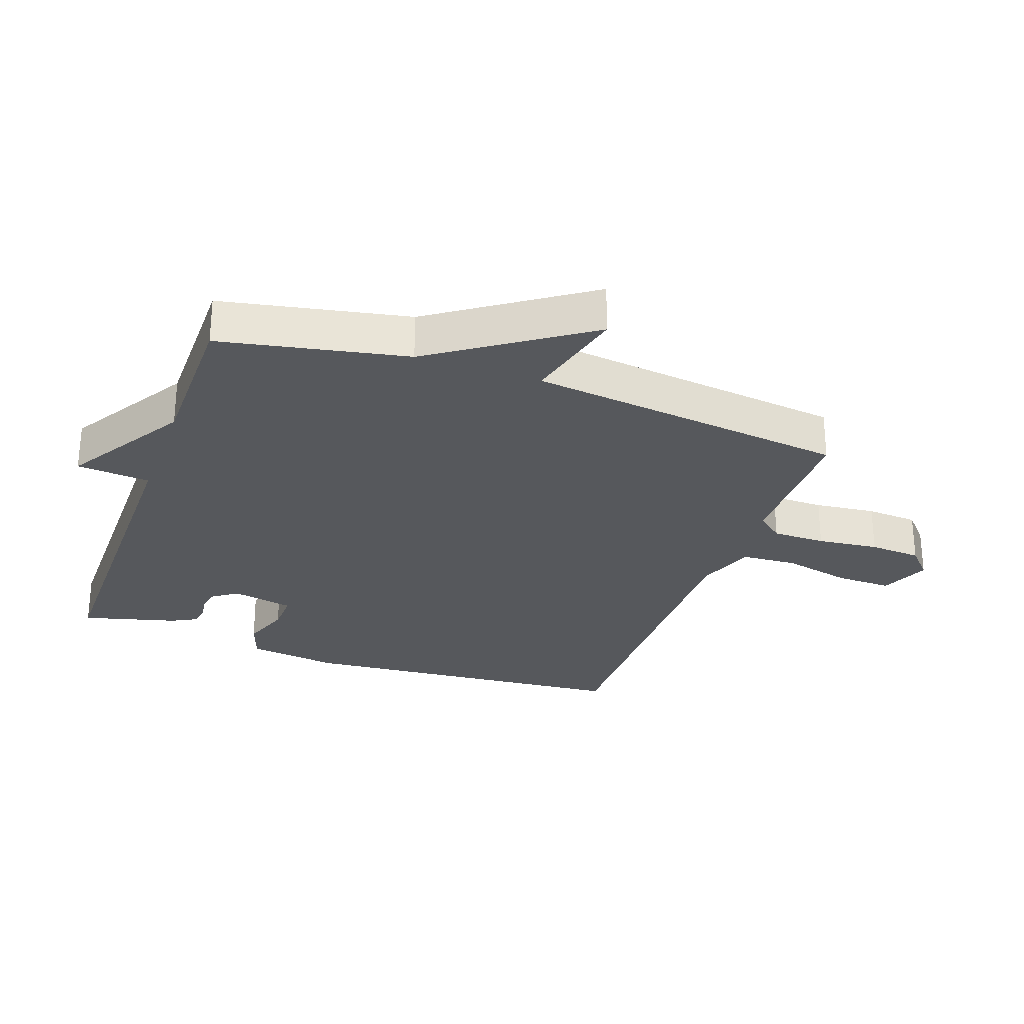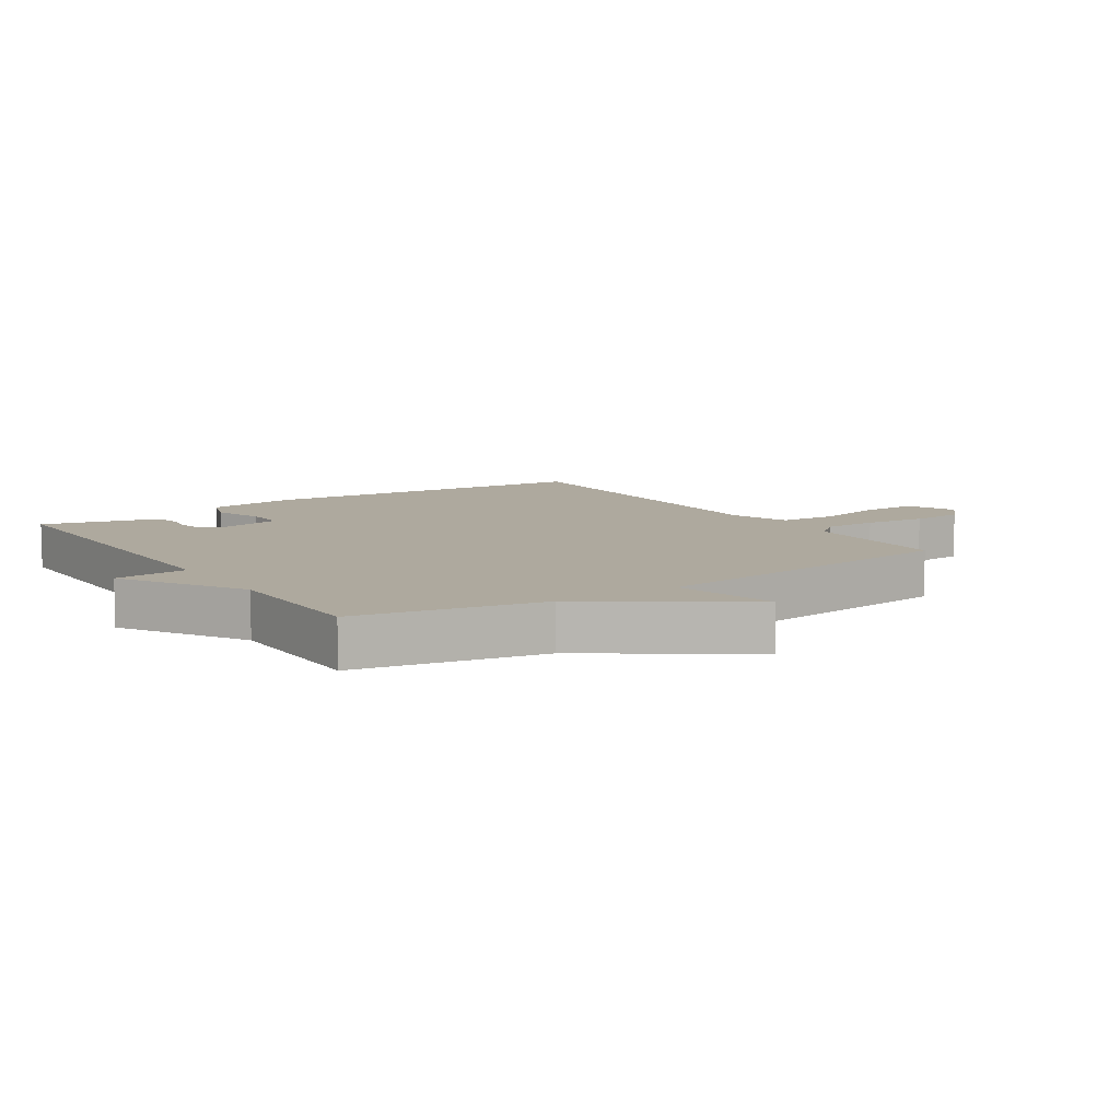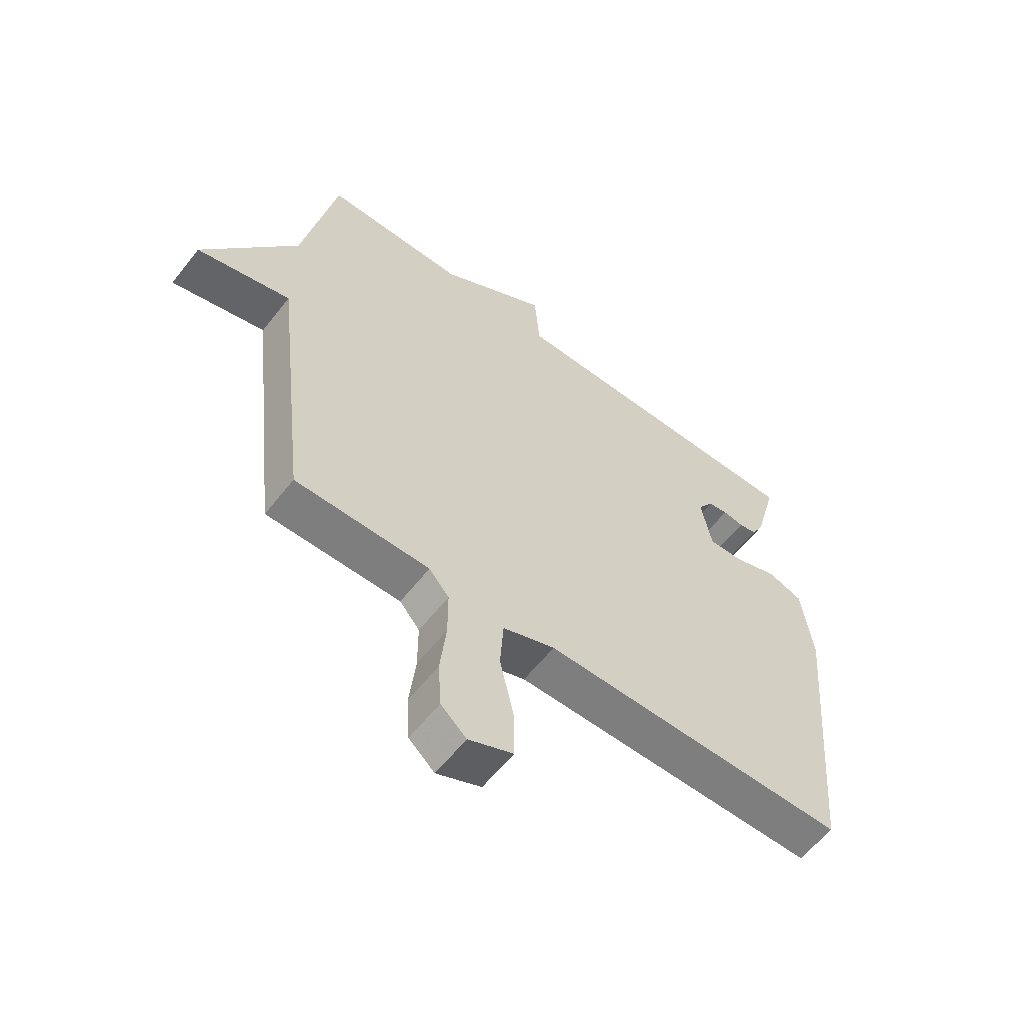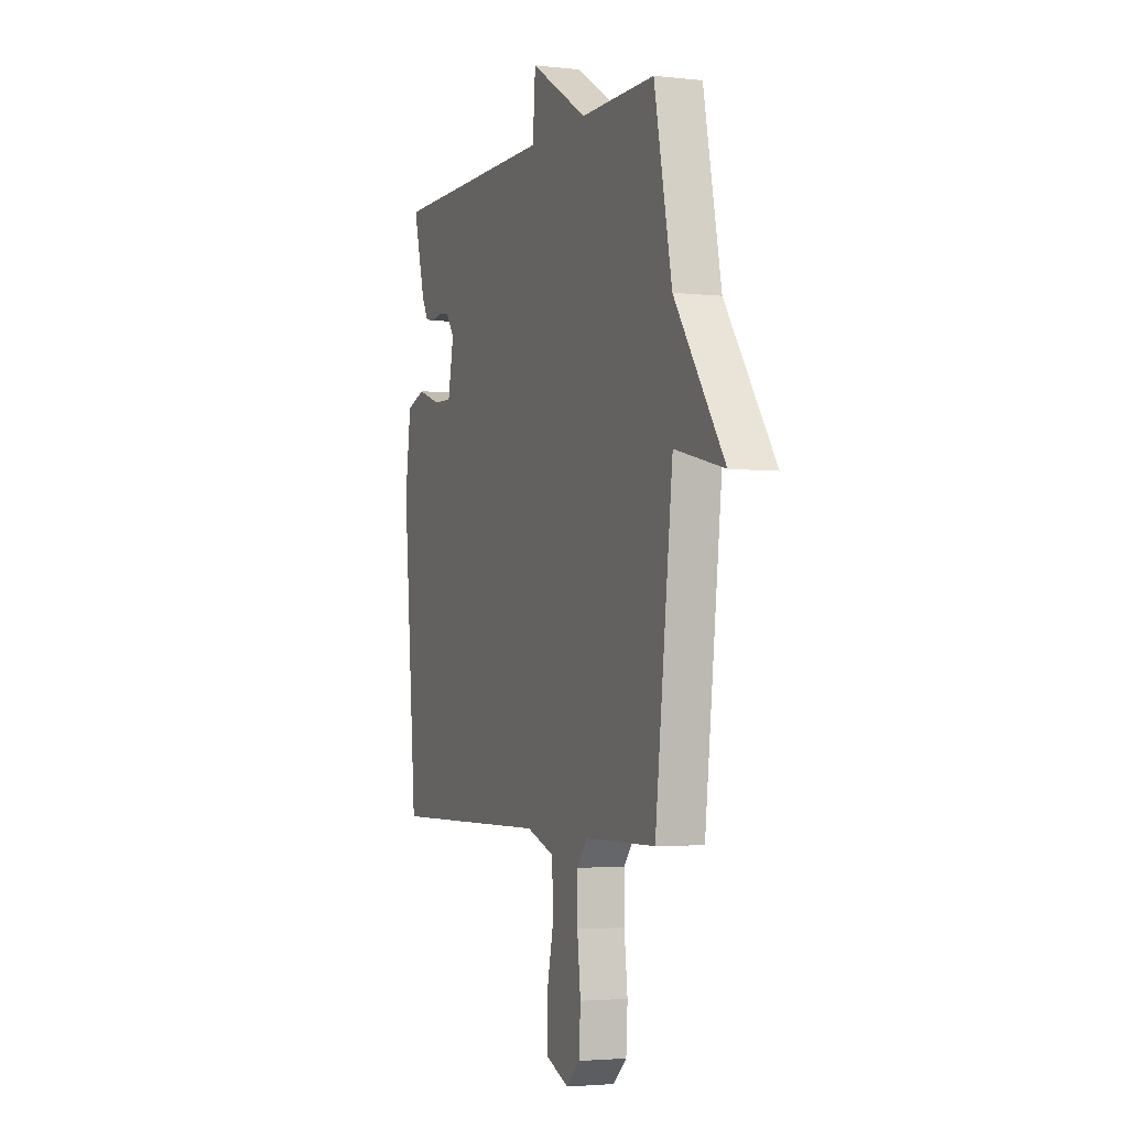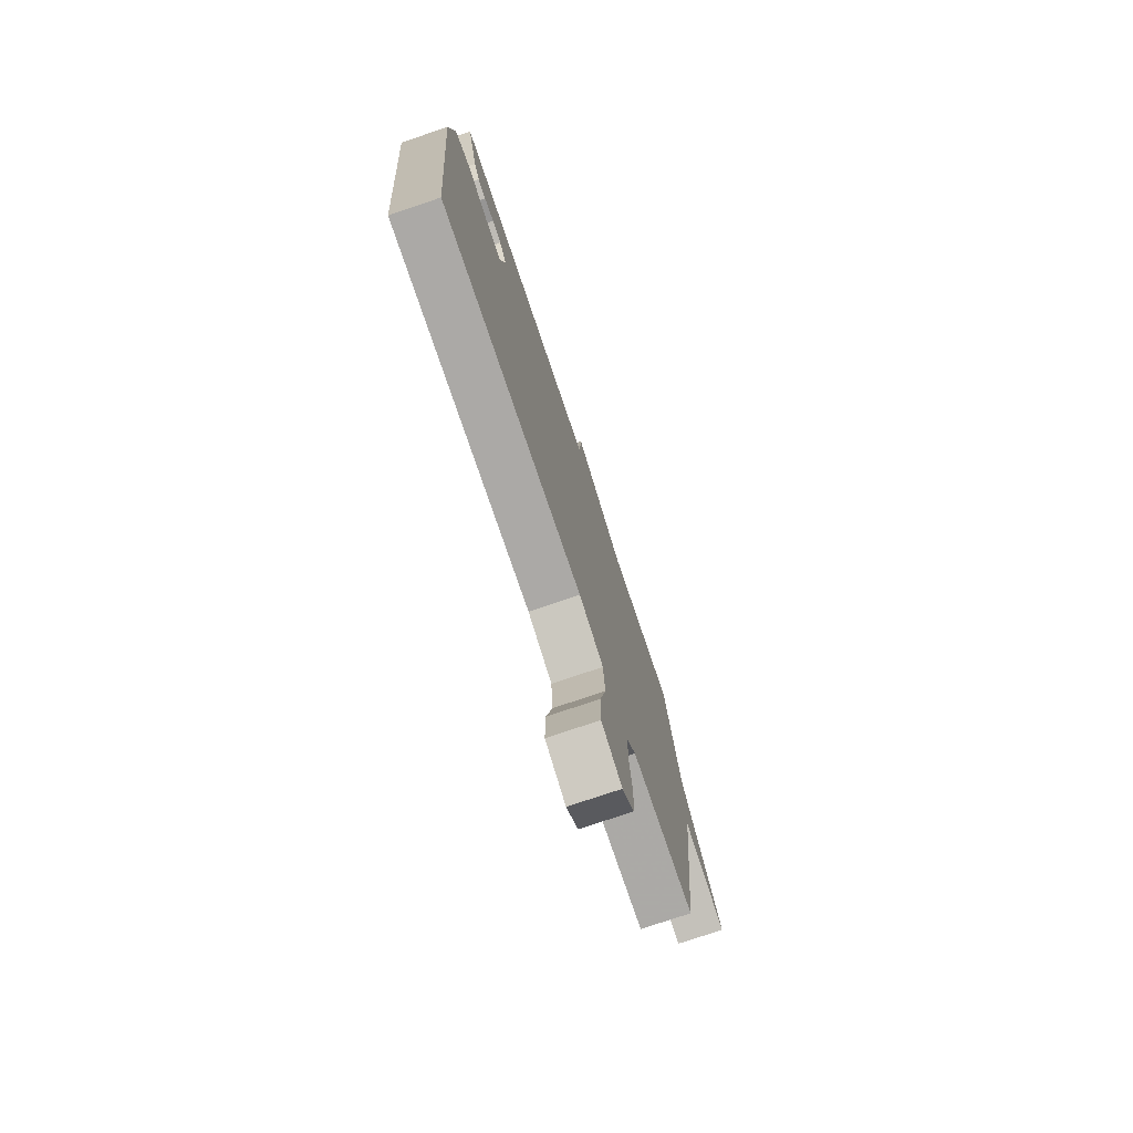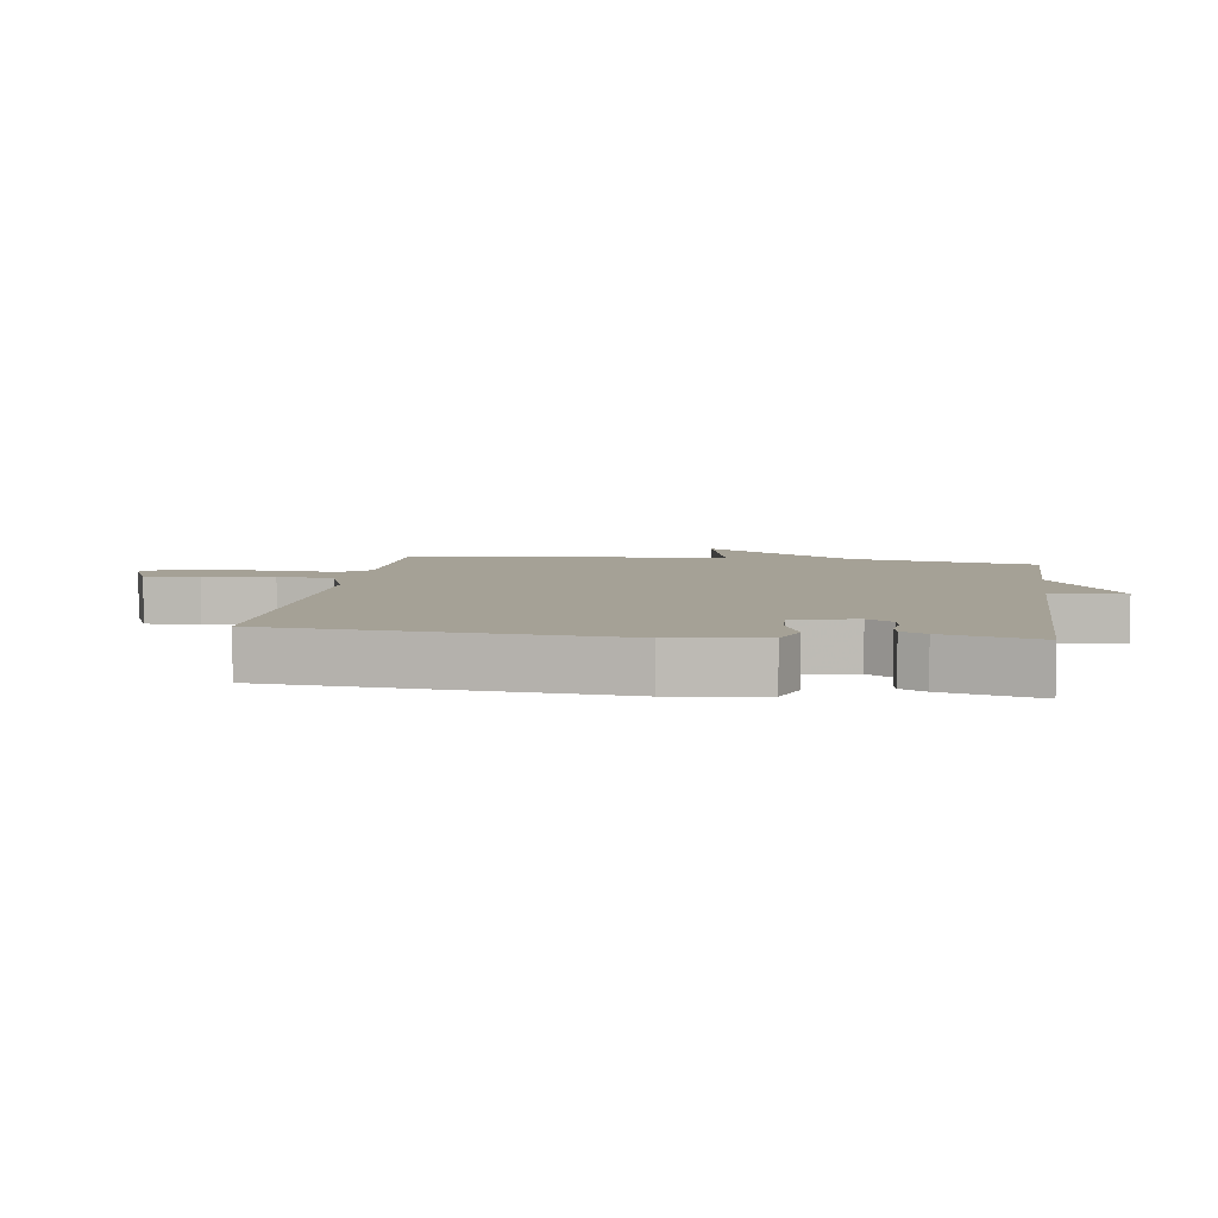
<metadata>
{"format":"obj","ext":"obj","renderer":"f3d","projection":"perspective","resolution":1024,"background":"white","views":[{"elev":-28.1,"azim":70.3,"up":"+Y"},{"elev":9.0,"azim":56.3,"up":"+Y"},{"elev":-59.3,"azim":142.1,"up":"+Z"},{"elev":-3.2,"azim":68.7,"up":"+Z"},{"elev":-75.9,"azim":-71.3,"up":"+Z"},{"elev":6.1,"azim":-81.9,"up":"+Y"}]}
</metadata>
<code>
v -0.5 0.07 -0.5
v -0.547 0.07 0.031
v -0.528 0.07 0.175
v -0.466 0.07 0.197
v -0.39 0.07 0.17
v -0.327 0.07 0.168
v -0.308 0.07 0.266
v -0.336 0.07 0.306
v -0.371 0.07 0.312
v -0.408 0.07 0.306
v -0.439 0.07 0.312
v -0.46 0.07 0.351
v -0.5 0.07 0.5
v 0.053 0.07 0.5
v 0.062 0.07 0.616
v 0.253 0.07 0.5
v 0.5 0.07 0.5
v 0.559 0.07 0.206
v 0.724 0.07 -0.034
v 0.559 0.07 0.006
v 0.5 0.07 -0.5
v 0.264 0.07 -0.501
v 0.229 0.07 -0.543
v 0.229 0.07 -0.627
v 0.24 0.07 -0.724
v 0.235 0.07 -0.806
v 0.19 0.07 -0.847
v 0.112 0.07 -0.814
v 0.113 0.07 -0.726
v 0.137 0.07 -0.618
v 0.131 0.07 -0.53
v 0.039 0.07 -0.497
v -0.5 0 -0.5
v -0.547 0 0.031
v -0.528 0 0.175
v -0.466 0 0.197
v -0.39 0 0.17
v -0.327 0 0.168
v -0.308 0 0.266
v -0.336 0 0.306
v -0.371 0 0.312
v -0.408 0 0.306
v -0.439 0 0.312
v -0.46 0 0.351
v -0.5 0 0.5
v 0.053 0 0.5
v 0.062 0 0.616
v 0.253 0 0.5
v 0.5 0 0.5
v 0.559 0 0.206
v 0.724 0 -0.034
v 0.559 0 0.006
v 0.5 0 -0.5
v 0.264 0 -0.501
v 0.229 0 -0.543
v 0.229 0 -0.627
v 0.24 0 -0.724
v 0.235 0 -0.806
v 0.19 0 -0.847
v 0.112 0 -0.814
v 0.113 0 -0.726
v 0.137 0 -0.618
v 0.131 0 -0.53
v 0.039 0 -0.497
f 28 29 30
f 27 28 30
f 26 27 30
f 25 26 30
f 24 25 30
f 23 24 30 31
f 22 23 31 32
f 20 21 22 32
f 18 19 20
f 32 1 2
f 20 32 2
f 18 20 2
f 17 18 2
f 16 17 2
f 12 13 14
f 11 12 14
f 10 11 14
f 9 10 14
f 8 9 14
f 7 8 14
f 6 7 14
f 2 3 4 5
f 2 5 6
f 16 2 6
f 14 15 16
f 6 14 16
f 62 61 60
f 62 60 59
f 62 59 58
f 62 58 57
f 62 57 56
f 63 62 56 55
f 64 63 55 54
f 64 54 53 52
f 52 51 50
f 34 33 64
f 34 64 52
f 34 52 50
f 34 50 49
f 34 49 48
f 46 45 44
f 46 44 43
f 46 43 42
f 46 42 41
f 46 41 40
f 46 40 39
f 46 39 38
f 37 36 35 34
f 38 37 34
f 38 34 48
f 48 47 46
f 48 46 38
f 1 33 34 2
f 2 34 35 3
f 3 35 36 4
f 4 36 37 5
f 5 37 38 6
f 6 38 39 7
f 7 39 40 8
f 8 40 41 9
f 9 41 42 10
f 10 42 43 11
f 11 43 44 12
f 12 44 45 13
f 13 45 46 14
f 14 46 47 15
f 15 47 48 16
f 16 48 49 17
f 17 49 50 18
f 18 50 51 19
f 19 51 52 20
f 20 52 53 21
f 21 53 54 22
f 22 54 55 23
f 23 55 56 24
f 24 56 57 25
f 25 57 58 26
f 26 58 59 27
f 27 59 60 28
f 28 60 61 29
f 29 61 62 30
f 30 62 63 31
f 31 63 64 32
f 32 64 33 1

</code>
